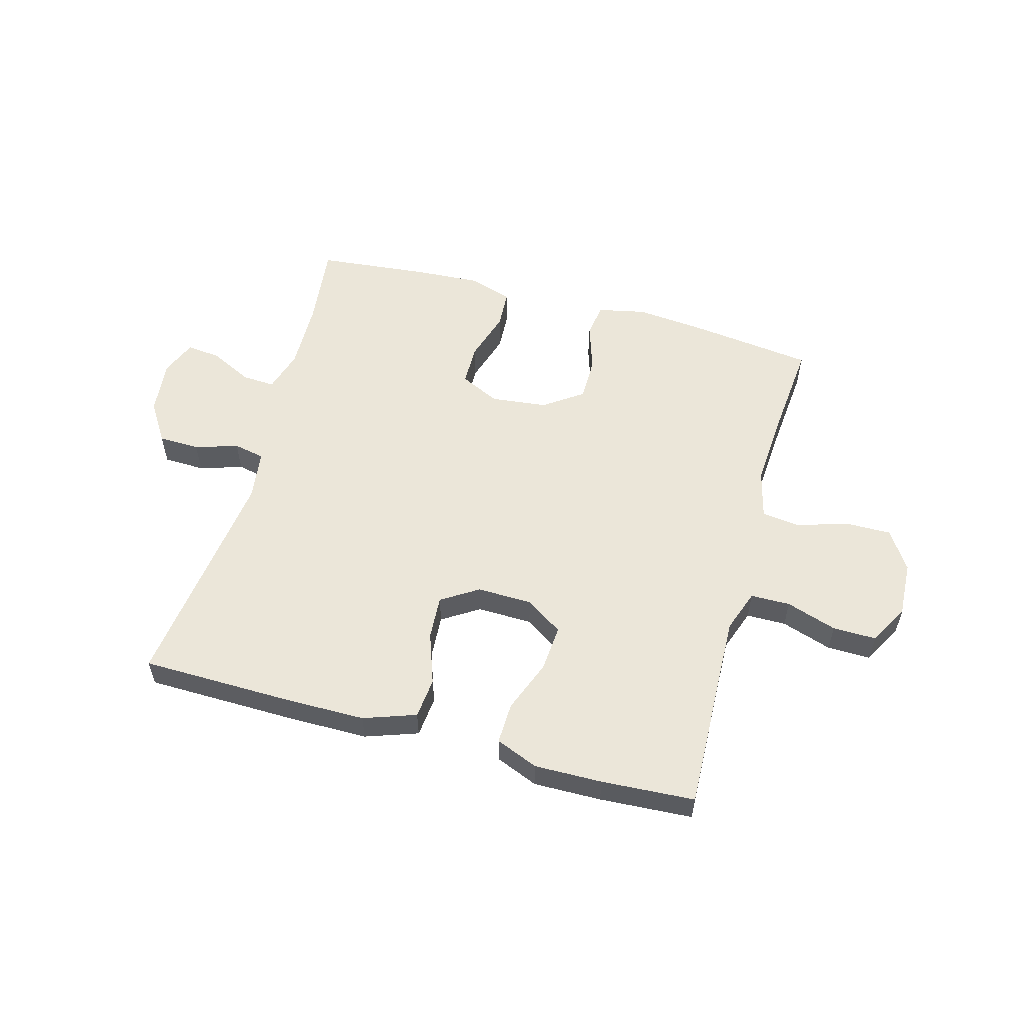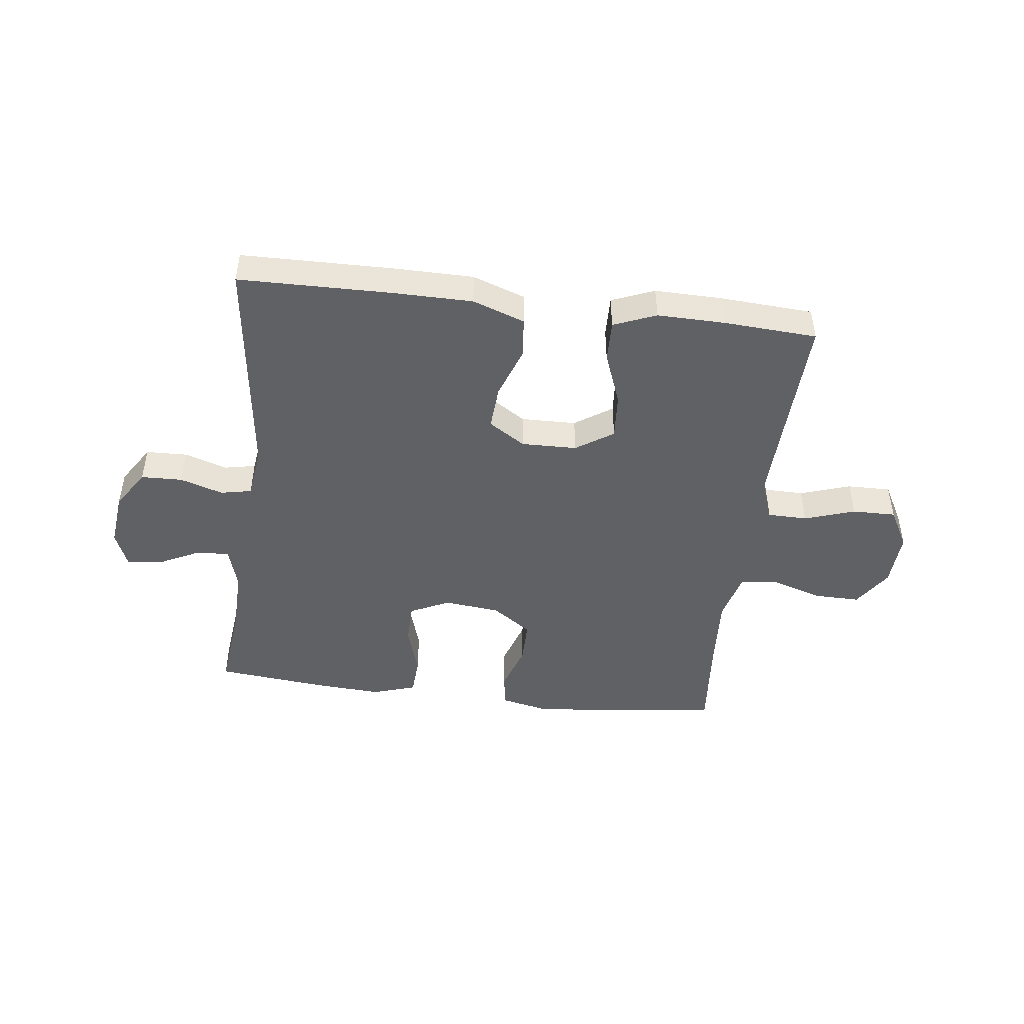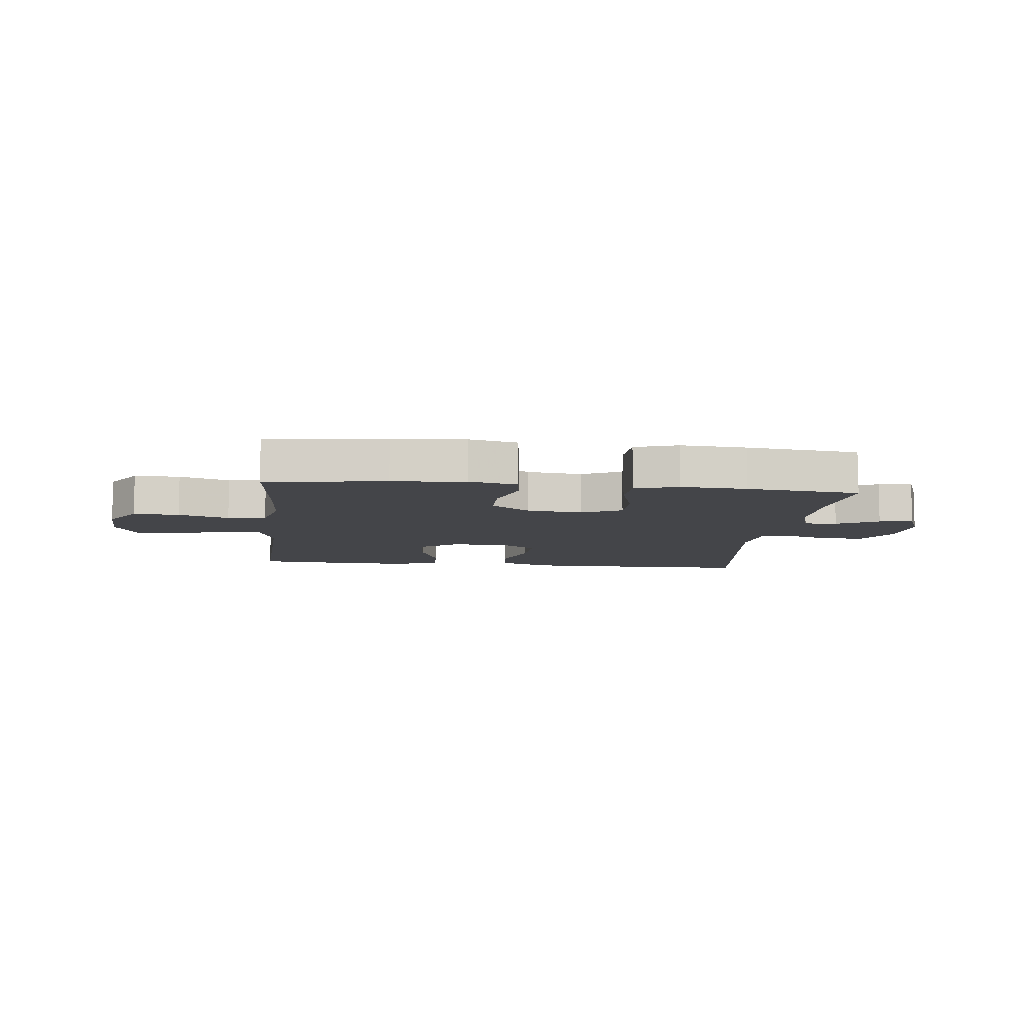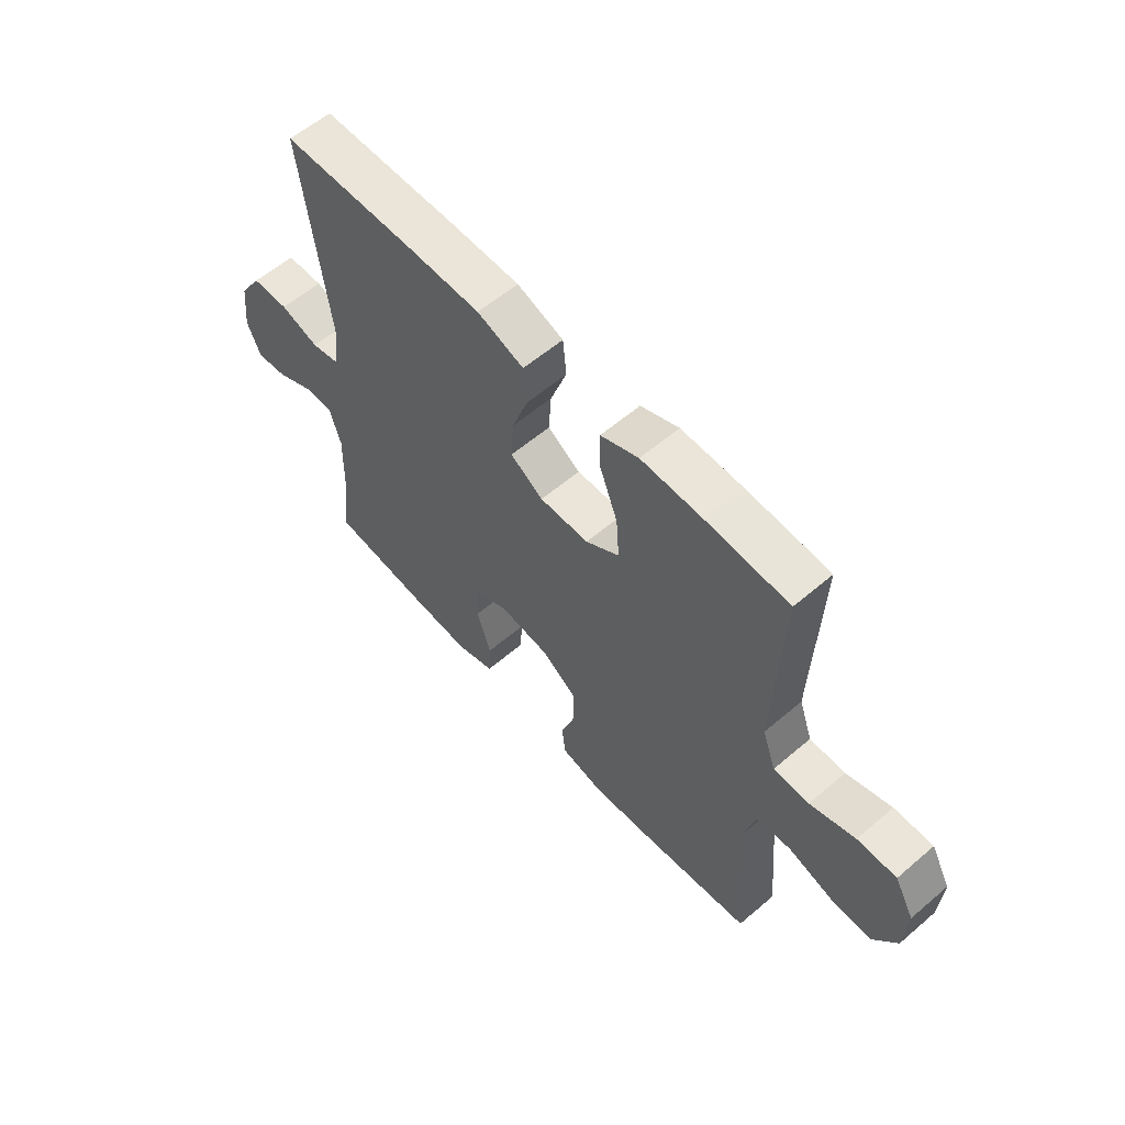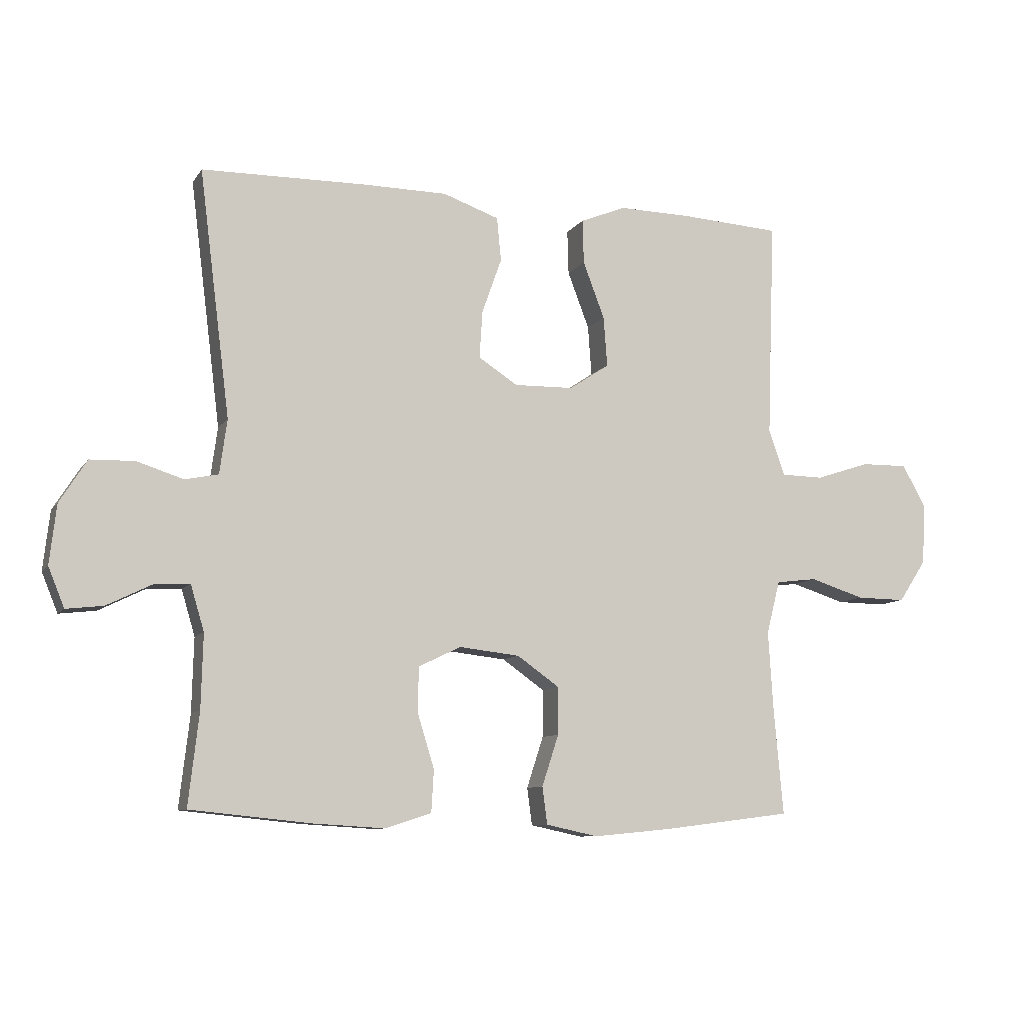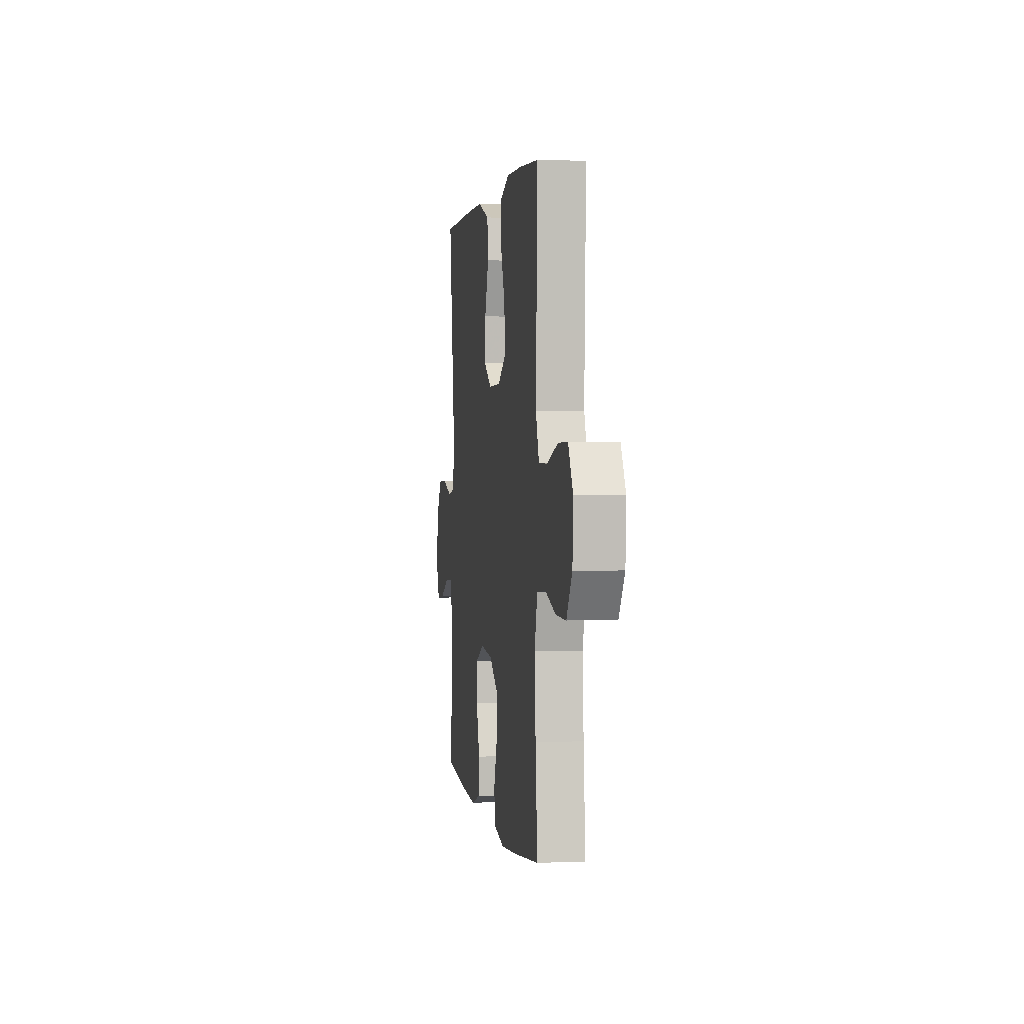
<metadata>
{"format":"obj","ext":"obj","renderer":"f3d","projection":"perspective","resolution":1024,"background":"white","views":[{"elev":55.7,"azim":15.5,"up":"+Y"},{"elev":-46.5,"azim":-7.0,"up":"+Y"},{"elev":-9.0,"azim":173.6,"up":"+Y"},{"elev":58.8,"azim":48.7,"up":"+Z"},{"elev":-9.0,"azim":-19.9,"up":"+Z"},{"elev":1.8,"azim":81.3,"up":"+Z"}]}
</metadata>
<code>
v -0.5 0.07 0.5
v -0.234 0.07 0.504
v -0.097 0.07 0.503
v -0.006 0.07 0.471
v 0.001 0.07 0.4
v -0.031 0.07 0.31
v -0.036 0.07 0.233
v 0.028 0.07 0.192
v 0.124 0.07 0.194
v 0.189 0.07 0.237
v 0.183 0.07 0.318
v 0.148 0.07 0.41
v 0.146 0.07 0.482
v 0.22 0.07 0.512
v 0.338 0.07 0.51
v 0.5 0.07 0.5
v 0.491 0.07 0.261
v 0.487 0.07 0.146
v 0.513 0.07 0.072
v 0.582 0.07 0.071
v 0.67 0.07 0.1
v 0.746 0.07 0.101
v 0.784 0.07 0.032
v 0.779 0.07 -0.066
v 0.734 0.07 -0.134
v 0.654 0.07 -0.133
v 0.566 0.07 -0.105
v 0.499 0.07 -0.113
v 0.477 0.07 -0.199
v 0.485 0.07 -0.329
v 0.5 0.07 -0.5
v 0.291 0.07 -0.526
v 0.164 0.07 -0.538
v 0.08 0.07 -0.52
v 0.072 0.07 -0.46
v 0.099 0.07 -0.377
v 0.099 0.07 -0.3
v 0.031 0.07 -0.252
v -0.067 0.07 -0.241
v -0.136 0.07 -0.274
v -0.137 0.07 -0.347
v -0.11 0.07 -0.435
v -0.114 0.07 -0.503
v -0.189 0.07 -0.527
v -0.304 0.07 -0.52
v -0.5 0.07 -0.5
v -0.483 0.07 -0.351
v -0.48 0.07 -0.232
v -0.502 0.07 -0.158
v -0.559 0.07 -0.161
v -0.632 0.07 -0.197
v -0.692 0.07 -0.204
v -0.718 0.07 -0.14
v -0.707 0.07 -0.044
v -0.663 0.07 0.025
v -0.591 0.07 0.027
v -0.516 0.07 0.003
v -0.462 0.07 0.014
v -0.45 0.07 0.102
v -0.5 0 0.5
v -0.234 0 0.504
v -0.097 0 0.503
v -0.006 0 0.471
v 0.001 0 0.4
v -0.031 0 0.31
v -0.036 0 0.233
v 0.028 0 0.192
v 0.124 0 0.194
v 0.189 0 0.237
v 0.183 0 0.318
v 0.148 0 0.41
v 0.146 0 0.482
v 0.22 0 0.512
v 0.338 0 0.51
v 0.5 0 0.5
v 0.491 0 0.261
v 0.487 0 0.146
v 0.513 0 0.072
v 0.582 0 0.071
v 0.67 0 0.1
v 0.746 0 0.101
v 0.784 0 0.032
v 0.779 0 -0.066
v 0.734 0 -0.134
v 0.654 0 -0.133
v 0.566 0 -0.105
v 0.499 0 -0.113
v 0.477 0 -0.199
v 0.485 0 -0.329
v 0.5 0 -0.5
v 0.291 0 -0.526
v 0.164 0 -0.538
v 0.08 0 -0.52
v 0.072 0 -0.46
v 0.099 0 -0.377
v 0.099 0 -0.3
v 0.031 0 -0.252
v -0.067 0 -0.241
v -0.136 0 -0.274
v -0.137 0 -0.347
v -0.11 0 -0.435
v -0.114 0 -0.503
v -0.189 0 -0.527
v -0.304 0 -0.52
v -0.5 0 -0.5
v -0.483 0 -0.351
v -0.48 0 -0.232
v -0.502 0 -0.158
v -0.559 0 -0.161
v -0.632 0 -0.197
v -0.692 0 -0.204
v -0.718 0 -0.14
v -0.707 0 -0.044
v -0.663 0 0.025
v -0.591 0 0.027
v -0.516 0 0.003
v -0.462 0 0.014
v -0.45 0 0.102
f 55 56 57
f 54 55 57
f 53 54 57
f 52 53 57
f 51 52 57
f 50 51 57
f 49 50 57 58
f 48 49 58
f 47 48 58 59
f 45 46 47
f 44 45 47
f 43 44 47
f 42 43 47
f 41 42 47
f 40 41 47 59
f 34 35 36
f 33 34 36
f 32 33 36
f 31 32 36
f 30 31 36
f 29 30 36 37
f 28 29 37 38
f 25 26 27
f 24 25 27
f 23 24 27
f 22 23 27
f 21 22 27
f 20 21 27
f 19 20 27 28
f 28 38 39
f 19 28 39
f 18 19 39
f 15 16 17
f 14 15 17
f 13 14 17
f 12 13 17
f 11 12 17
f 10 11 17 18
f 4 5 6
f 3 4 6
f 2 3 6
f 1 2 6
f 59 1 6
f 59 6 7
f 40 59 7 8
f 18 39 40
f 10 18 40
f 9 10 40
f 8 9 40
f 116 115 114
f 116 114 113
f 116 113 112
f 116 112 111
f 116 111 110
f 116 110 109
f 117 116 109 108
f 117 108 107
f 118 117 107 106
f 106 105 104
f 106 104 103
f 106 103 102
f 106 102 101
f 106 101 100
f 118 106 100 99
f 95 94 93
f 95 93 92
f 95 92 91
f 95 91 90
f 95 90 89
f 96 95 89 88
f 97 96 88 87
f 86 85 84
f 86 84 83
f 86 83 82
f 86 82 81
f 86 81 80
f 86 80 79
f 87 86 79 78
f 98 97 87
f 98 87 78
f 98 78 77
f 76 75 74
f 76 74 73
f 76 73 72
f 76 72 71
f 76 71 70
f 77 76 70 69
f 65 64 63
f 65 63 62
f 65 62 61
f 65 61 60
f 65 60 118
f 66 65 118
f 67 66 118 99
f 99 98 77
f 99 77 69
f 99 69 68
f 99 68 67
f 1 60 61 2
f 2 61 62 3
f 3 62 63 4
f 4 63 64 5
f 5 64 65 6
f 6 65 66 7
f 7 66 67 8
f 8 67 68 9
f 9 68 69 10
f 10 69 70 11
f 11 70 71 12
f 12 71 72 13
f 13 72 73 14
f 14 73 74 15
f 15 74 75 16
f 16 75 76 17
f 17 76 77 18
f 18 77 78 19
f 19 78 79 20
f 20 79 80 21
f 21 80 81 22
f 22 81 82 23
f 23 82 83 24
f 24 83 84 25
f 25 84 85 26
f 26 85 86 27
f 27 86 87 28
f 28 87 88 29
f 29 88 89 30
f 30 89 90 31
f 31 90 91 32
f 32 91 92 33
f 33 92 93 34
f 34 93 94 35
f 35 94 95 36
f 36 95 96 37
f 37 96 97 38
f 38 97 98 39
f 39 98 99 40
f 40 99 100 41
f 41 100 101 42
f 42 101 102 43
f 43 102 103 44
f 44 103 104 45
f 45 104 105 46
f 46 105 106 47
f 47 106 107 48
f 48 107 108 49
f 49 108 109 50
f 50 109 110 51
f 51 110 111 52
f 52 111 112 53
f 53 112 113 54
f 54 113 114 55
f 55 114 115 56
f 56 115 116 57
f 57 116 117 58
f 58 117 118 59
f 59 118 60 1

</code>
